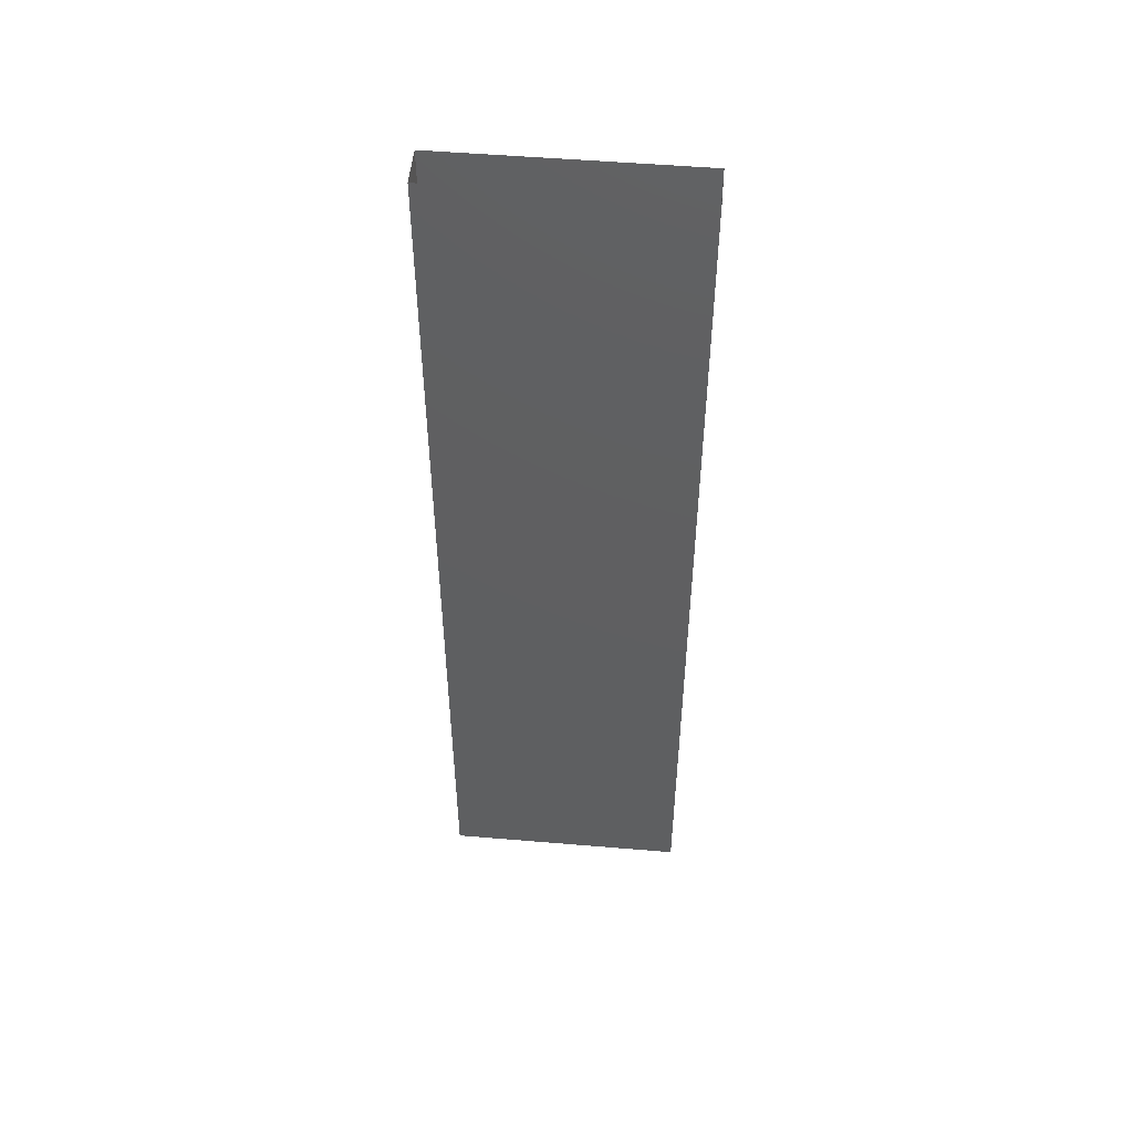
<metadata>
{"format":"stl","ext":"stl","renderer":"f3d","projection":"perspective","resolution":1024,"background":"white","views":[{"elev":51.4,"azim":-174.8,"up":"+Z"}]}
</metadata>
<code>
# stl→obj: 416 verts, 812 faces
v 0.012 0.012 0
v 0.033 0.012 0
v 0.033 -0.012 0
v 0.012 -0.012 0
v 0.054 0.012 0
v 0.054 -0.012 0
v 0.075 0.012 0
v 0.075 -0.012 0
v 0.075 0.012 0.024
v 0.075 -0.012 0.024
v 0.075 0.012 0.048
v 0.075 -0.012 0.048
v 0.075 0.012 0.072
v 0.075 -0.012 0.072
v 0.075 0.012 0.096
v 0.075 -0.012 0.096
v 0.075 0.012 0.12
v 0.075 -0.012 0.12
v 0.075 0.012 0.144
v 0.075 -0.012 0.144
v 0.075 0.012 0.168
v 0.075 -0.012 0.168
v 0.075 0.012 0.192
v 0.075 -0.012 0.192
v 0.075 0.012 0.216
v 0.075 -0.012 0.216
v 0.075 0.012 0.24
v 0.075 -0.012 0.24
v 0.075 0.012 0.264
v 0.075 -0.012 0.264
v 0.075 0.012 0.288
v 0.075 -0.012 0.288
v 0.075 0.012 0.312
v 0.075 -0.012 0.312
v 0.075 0.012 0.336
v 0.075 -0.012 0.336
v 0.075 0.012 0.36
v 0.075 -0.012 0.36
v 0.075 0.012 0.384
v 0.075 -0.012 0.384
v 0.075 0.012 0.408
v 0.075 -0.012 0.408
v 0.075 0.012 0.432
v 0.075 -0.012 0.432
v 0.075 0.012 0.456
v 0.075 -0.012 0.456
v 0.075 0.012 0.48
v 0.075 -0.012 0.48
v 0.075 0.012 0.504
v 0.075 -0.012 0.504
v 0.075 0.012 0.528
v 0.075 -0.012 0.528
v 0.075 0.012 0.552
v 0.075 -0.012 0.552
v 0.075 0.012 0.576
v 0.075 -0.012 0.576
v 0.075 0.012 0.6
v 0.075 -0.012 0.6
v -0.075 0.012 0
v -0.075 -0.012 0
v -0.075 -0.012 0.024
v -0.075 0.012 0.024
v -0.075 -0.012 0.048
v -0.075 0.012 0.048
v -0.075 -0.012 0.072
v -0.075 0.012 0.072
v -0.075 -0.012 0.096
v -0.075 0.012 0.096
v -0.075 -0.012 0.12
v -0.075 0.012 0.12
v -0.075 -0.012 0.144
v -0.075 0.012 0.144
v -0.075 -0.012 0.168
v -0.075 0.012 0.168
v -0.075 -0.012 0.192
v -0.075 0.012 0.192
v -0.075 -0.012 0.216
v -0.075 0.012 0.216
v -0.075 -0.012 0.24
v -0.075 0.012 0.24
v -0.075 -0.012 0.264
v -0.075 0.012 0.264
v -0.075 -0.012 0.288
v -0.075 0.012 0.288
v -0.075 -0.012 0.312
v -0.075 0.012 0.312
v -0.075 -0.012 0.336
v -0.075 0.012 0.336
v -0.075 -0.012 0.36
v -0.075 0.012 0.36
v -0.075 -0.012 0.384
v -0.075 0.012 0.384
v -0.075 -0.012 0.408
v -0.075 0.012 0.408
v -0.075 -0.012 0.432
v -0.075 0.012 0.432
v -0.075 -0.012 0.456
v -0.075 0.012 0.456
v -0.075 -0.012 0.48
v -0.075 0.012 0.48
v -0.075 -0.012 0.504
v -0.075 0.012 0.504
v -0.075 -0.012 0.528
v -0.075 0.012 0.528
v -0.075 -0.012 0.552
v -0.075 0.012 0.552
v -0.075 -0.012 0.576
v -0.075 0.012 0.576
v -0.075 -0.012 0.6
v -0.075 0.012 0.6
v -0.012 0.012 0
v -0.012 -0.012 0
v -0.033 -0.012 0
v -0.033 0.012 0
v -0.054 -0.012 0
v -0.054 0.012 0
v 0.012 0.012 0.024
v 0.033 0.012 0.024
v 0.012 0.012 0.048
v 0.033 0.012 0.048
v 0.012 0.012 0.072
v 0.033 0.012 0.072
v 0.012 0.012 0.096
v 0.033 0.012 0.096
v 0.012 0.012 0.12
v 0.033 0.012 0.12
v 0.012 0.012 0.144
v 0.033 0.012 0.144
v 0.012 0.012 0.168
v 0.033 0.012 0.168
v 0.012 0.012 0.192
v 0.033 0.012 0.192
v 0.012 0.012 0.216
v 0.033 0.012 0.216
v 0.012 0.012 0.24
v 0.033 0.012 0.24
v 0.012 0.012 0.264
v 0.033 0.012 0.264
v 0.012 0.012 0.288
v 0.033 0.012 0.288
v 0.012 0.012 0.312
v 0.033 0.012 0.312
v 0.012 0.012 0.336
v 0.033 0.012 0.336
v 0.012 0.012 0.36
v 0.033 0.012 0.36
v 0.012 0.012 0.384
v 0.033 0.012 0.384
v 0.012 0.012 0.408
v 0.033 0.012 0.408
v 0.012 0.012 0.432
v 0.033 0.012 0.432
v 0.012 0.012 0.456
v 0.033 0.012 0.456
v 0.012 0.012 0.48
v 0.033 0.012 0.48
v 0.012 0.012 0.504
v 0.033 0.012 0.504
v 0.012 0.012 0.528
v 0.033 0.012 0.528
v 0.012 0.012 0.552
v 0.033 0.012 0.552
v 0.012 0.012 0.576
v 0.033 0.012 0.576
v 0.012 0.012 0.6
v 0.033 0.012 0.6
v 0.054 0.012 0.024
v 0.054 0.012 0.048
v 0.054 0.012 0.072
v 0.054 0.012 0.096
v 0.054 0.012 0.12
v 0.054 0.012 0.144
v 0.054 0.012 0.168
v 0.054 0.012 0.192
v 0.054 0.012 0.216
v 0.054 0.012 0.24
v 0.054 0.012 0.264
v 0.054 0.012 0.288
v 0.054 0.012 0.312
v 0.054 0.012 0.336
v 0.054 0.012 0.36
v 0.054 0.012 0.384
v 0.054 0.012 0.408
v 0.054 0.012 0.432
v 0.054 0.012 0.456
v 0.054 0.012 0.48
v 0.054 0.012 0.504
v 0.054 0.012 0.528
v 0.054 0.012 0.552
v 0.054 0.012 0.576
v 0.054 0.012 0.6
v -0.012 0.012 0.024
v -0.012 0.012 0.048
v -0.012 0.012 0.072
v -0.012 0.012 0.096
v -0.012 0.012 0.12
v -0.012 0.012 0.144
v -0.012 0.012 0.168
v -0.012 0.012 0.192
v -0.012 0.012 0.216
v -0.012 0.012 0.24
v -0.012 0.012 0.264
v -0.012 0.012 0.288
v -0.012 0.012 0.312
v -0.012 0.012 0.336
v -0.012 0.012 0.36
v -0.012 0.012 0.384
v -0.012 0.012 0.408
v -0.012 0.012 0.432
v -0.012 0.012 0.456
v -0.012 0.012 0.48
v -0.012 0.012 0.504
v -0.012 0.012 0.528
v -0.012 0.012 0.552
v -0.012 0.012 0.576
v -0.012 0.012 0.6
v -0.033 0.012 0.024
v -0.054 0.012 0.024
v -0.033 0.012 0.048
v -0.054 0.012 0.048
v -0.033 0.012 0.072
v -0.054 0.012 0.072
v -0.033 0.012 0.096
v -0.054 0.012 0.096
v -0.033 0.012 0.12
v -0.054 0.012 0.12
v -0.033 0.012 0.144
v -0.054 0.012 0.144
v -0.033 0.012 0.168
v -0.054 0.012 0.168
v -0.033 0.012 0.192
v -0.054 0.012 0.192
v -0.033 0.012 0.216
v -0.054 0.012 0.216
v -0.033 0.012 0.24
v -0.054 0.012 0.24
v -0.033 0.012 0.264
v -0.054 0.012 0.264
v -0.033 0.012 0.288
v -0.054 0.012 0.288
v -0.033 0.012 0.312
v -0.054 0.012 0.312
v -0.033 0.012 0.336
v -0.054 0.012 0.336
v -0.033 0.012 0.36
v -0.054 0.012 0.36
v -0.033 0.012 0.384
v -0.054 0.012 0.384
v -0.033 0.012 0.408
v -0.054 0.012 0.408
v -0.033 0.012 0.432
v -0.054 0.012 0.432
v -0.033 0.012 0.456
v -0.054 0.012 0.456
v -0.033 0.012 0.48
v -0.054 0.012 0.48
v -0.033 0.012 0.504
v -0.054 0.012 0.504
v -0.033 0.012 0.528
v -0.054 0.012 0.528
v -0.033 0.012 0.552
v -0.054 0.012 0.552
v -0.033 0.012 0.576
v -0.054 0.012 0.576
v -0.033 0.012 0.6
v -0.054 0.012 0.6
v 0.033 -0.012 0.024
v 0.012 -0.012 0.024
v 0.033 -0.012 0.048
v 0.012 -0.012 0.048
v 0.033 -0.012 0.072
v 0.012 -0.012 0.072
v 0.033 -0.012 0.096
v 0.012 -0.012 0.096
v 0.033 -0.012 0.12
v 0.012 -0.012 0.12
v 0.033 -0.012 0.144
v 0.012 -0.012 0.144
v 0.033 -0.012 0.168
v 0.012 -0.012 0.168
v 0.033 -0.012 0.192
v 0.012 -0.012 0.192
v 0.033 -0.012 0.216
v 0.012 -0.012 0.216
v 0.033 -0.012 0.24
v 0.012 -0.012 0.24
v 0.033 -0.012 0.264
v 0.012 -0.012 0.264
v 0.033 -0.012 0.288
v 0.012 -0.012 0.288
v 0.033 -0.012 0.312
v 0.012 -0.012 0.312
v 0.033 -0.012 0.336
v 0.012 -0.012 0.336
v 0.033 -0.012 0.36
v 0.012 -0.012 0.36
v 0.033 -0.012 0.384
v 0.012 -0.012 0.384
v 0.033 -0.012 0.408
v 0.012 -0.012 0.408
v 0.033 -0.012 0.432
v 0.012 -0.012 0.432
v 0.033 -0.012 0.456
v 0.012 -0.012 0.456
v 0.033 -0.012 0.48
v 0.012 -0.012 0.48
v 0.033 -0.012 0.504
v 0.012 -0.012 0.504
v 0.033 -0.012 0.528
v 0.012 -0.012 0.528
v 0.033 -0.012 0.552
v 0.012 -0.012 0.552
v 0.033 -0.012 0.576
v 0.012 -0.012 0.576
v 0.033 -0.012 0.6
v 0.012 -0.012 0.6
v 0.054 -0.012 0.024
v 0.054 -0.012 0.048
v 0.054 -0.012 0.072
v 0.054 -0.012 0.096
v 0.054 -0.012 0.12
v 0.054 -0.012 0.144
v 0.054 -0.012 0.168
v 0.054 -0.012 0.192
v 0.054 -0.012 0.216
v 0.054 -0.012 0.24
v 0.054 -0.012 0.264
v 0.054 -0.012 0.288
v 0.054 -0.012 0.312
v 0.054 -0.012 0.336
v 0.054 -0.012 0.36
v 0.054 -0.012 0.384
v 0.054 -0.012 0.408
v 0.054 -0.012 0.432
v 0.054 -0.012 0.456
v 0.054 -0.012 0.48
v 0.054 -0.012 0.504
v 0.054 -0.012 0.528
v 0.054 -0.012 0.552
v 0.054 -0.012 0.576
v 0.054 -0.012 0.6
v -0.012 -0.012 0.024
v -0.012 -0.012 0.048
v -0.012 -0.012 0.072
v -0.012 -0.012 0.096
v -0.012 -0.012 0.12
v -0.012 -0.012 0.144
v -0.012 -0.012 0.168
v -0.012 -0.012 0.192
v -0.012 -0.012 0.216
v -0.012 -0.012 0.24
v -0.012 -0.012 0.264
v -0.012 -0.012 0.288
v -0.012 -0.012 0.312
v -0.012 -0.012 0.336
v -0.012 -0.012 0.36
v -0.012 -0.012 0.384
v -0.012 -0.012 0.408
v -0.012 -0.012 0.432
v -0.012 -0.012 0.456
v -0.012 -0.012 0.48
v -0.012 -0.012 0.504
v -0.012 -0.012 0.528
v -0.012 -0.012 0.552
v -0.012 -0.012 0.576
v -0.012 -0.012 0.6
v -0.033 -0.012 0.024
v -0.054 -0.012 0.024
v -0.033 -0.012 0.048
v -0.054 -0.012 0.048
v -0.033 -0.012 0.072
v -0.054 -0.012 0.072
v -0.033 -0.012 0.096
v -0.054 -0.012 0.096
v -0.033 -0.012 0.12
v -0.054 -0.012 0.12
v -0.033 -0.012 0.144
v -0.054 -0.012 0.144
v -0.033 -0.012 0.168
v -0.054 -0.012 0.168
v -0.033 -0.012 0.192
v -0.054 -0.012 0.192
v -0.033 -0.012 0.216
v -0.054 -0.012 0.216
v -0.033 -0.012 0.24
v -0.054 -0.012 0.24
v -0.033 -0.012 0.264
v -0.054 -0.012 0.264
v -0.033 -0.012 0.288
v -0.054 -0.012 0.288
v -0.033 -0.012 0.312
v -0.054 -0.012 0.312
v -0.033 -0.012 0.336
v -0.054 -0.012 0.336
v -0.033 -0.012 0.36
v -0.054 -0.012 0.36
v -0.033 -0.012 0.384
v -0.054 -0.012 0.384
v -0.033 -0.012 0.408
v -0.054 -0.012 0.408
v -0.033 -0.012 0.432
v -0.054 -0.012 0.432
v -0.033 -0.012 0.456
v -0.054 -0.012 0.456
v -0.033 -0.012 0.48
v -0.054 -0.012 0.48
v -0.033 -0.012 0.504
v -0.054 -0.012 0.504
v -0.033 -0.012 0.528
v -0.054 -0.012 0.528
v -0.033 -0.012 0.552
v -0.054 -0.012 0.552
v -0.033 -0.012 0.576
v -0.054 -0.012 0.576
v -0.033 -0.012 0.6
v -0.054 -0.012 0.6
f 1 2 3
f 1 3 4
f 2 5 6
f 2 6 3
f 5 7 8
f 5 8 6
f 7 9 10
f 7 10 8
f 9 11 12
f 9 12 10
f 11 13 14
f 11 14 12
f 13 15 16
f 13 16 14
f 15 17 18
f 15 18 16
f 17 19 20
f 17 20 18
f 19 21 22
f 19 22 20
f 21 23 24
f 21 24 22
f 23 25 26
f 23 26 24
f 25 27 28
f 25 28 26
f 27 29 30
f 27 30 28
f 29 31 32
f 29 32 30
f 31 33 34
f 31 34 32
f 33 35 36
f 33 36 34
f 35 37 38
f 35 38 36
f 37 39 40
f 37 40 38
f 39 41 42
f 39 42 40
f 41 43 44
f 41 44 42
f 43 45 46
f 43 46 44
f 45 47 48
f 45 48 46
f 47 49 50
f 47 50 48
f 49 51 52
f 49 52 50
f 51 53 54
f 51 54 52
f 53 55 56
f 53 56 54
f 55 57 58
f 55 58 56
f 59 60 61
f 59 61 62
f 62 61 63
f 62 63 64
f 64 63 65
f 64 65 66
f 66 65 67
f 66 67 68
f 68 67 69
f 68 69 70
f 70 69 71
f 70 71 72
f 72 71 73
f 72 73 74
f 74 73 75
f 74 75 76
f 76 75 77
f 76 77 78
f 78 77 79
f 78 79 80
f 80 79 81
f 80 81 82
f 82 81 83
f 82 83 84
f 84 83 85
f 84 85 86
f 86 85 87
f 86 87 88
f 88 87 89
f 88 89 90
f 90 89 91
f 90 91 92
f 92 91 93
f 92 93 94
f 94 93 95
f 94 95 96
f 96 95 97
f 96 97 98
f 98 97 99
f 98 99 100
f 100 99 101
f 100 101 102
f 102 101 103
f 102 103 104
f 104 103 105
f 104 105 106
f 106 105 107
f 106 107 108
f 108 107 109
f 108 109 110
f 111 112 113
f 111 113 114
f 114 113 115
f 114 115 116
f 116 115 60
f 116 60 59
f 1 117 118
f 1 118 2
f 117 119 120
f 117 120 118
f 119 121 122
f 119 122 120
f 121 123 124
f 121 124 122
f 123 125 126
f 123 126 124
f 125 127 128
f 125 128 126
f 127 129 130
f 127 130 128
f 129 131 132
f 129 132 130
f 131 133 134
f 131 134 132
f 133 135 136
f 133 136 134
f 135 137 138
f 135 138 136
f 137 139 140
f 137 140 138
f 139 141 142
f 139 142 140
f 141 143 144
f 141 144 142
f 143 145 146
f 143 146 144
f 145 147 148
f 145 148 146
f 147 149 150
f 147 150 148
f 149 151 152
f 149 152 150
f 151 153 154
f 151 154 152
f 153 155 156
f 153 156 154
f 155 157 158
f 155 158 156
f 157 159 160
f 157 160 158
f 159 161 162
f 159 162 160
f 161 163 164
f 161 164 162
f 163 165 166
f 163 166 164
f 2 118 167
f 2 167 5
f 118 120 168
f 118 168 167
f 120 122 169
f 120 169 168
f 122 124 170
f 122 170 169
f 124 126 171
f 124 171 170
f 126 128 172
f 126 172 171
f 128 130 173
f 128 173 172
f 130 132 174
f 130 174 173
f 132 134 175
f 132 175 174
f 134 136 176
f 134 176 175
f 136 138 177
f 136 177 176
f 138 140 178
f 138 178 177
f 140 142 179
f 140 179 178
f 142 144 180
f 142 180 179
f 144 146 181
f 144 181 180
f 146 148 182
f 146 182 181
f 148 150 183
f 148 183 182
f 150 152 184
f 150 184 183
f 152 154 185
f 152 185 184
f 154 156 186
f 154 186 185
f 156 158 187
f 156 187 186
f 158 160 188
f 158 188 187
f 160 162 189
f 160 189 188
f 162 164 190
f 162 190 189
f 164 166 191
f 164 191 190
f 5 167 9
f 5 9 7
f 167 168 11
f 167 11 9
f 168 169 13
f 168 13 11
f 169 170 15
f 169 15 13
f 170 171 17
f 170 17 15
f 171 172 19
f 171 19 17
f 172 173 21
f 172 21 19
f 173 174 23
f 173 23 21
f 174 175 25
f 174 25 23
f 175 176 27
f 175 27 25
f 176 177 29
f 176 29 27
f 177 178 31
f 177 31 29
f 178 179 33
f 178 33 31
f 179 180 35
f 179 35 33
f 180 181 37
f 180 37 35
f 181 182 39
f 181 39 37
f 182 183 41
f 182 41 39
f 183 184 43
f 183 43 41
f 184 185 45
f 184 45 43
f 185 186 47
f 185 47 45
f 186 187 49
f 186 49 47
f 187 188 51
f 187 51 49
f 188 189 53
f 188 53 51
f 189 190 55
f 189 55 53
f 190 191 57
f 190 57 55
f 1 111 192
f 1 192 117
f 117 192 193
f 117 193 119
f 119 193 194
f 119 194 121
f 121 194 195
f 121 195 123
f 123 195 196
f 123 196 125
f 125 196 197
f 125 197 127
f 127 197 198
f 127 198 129
f 129 198 199
f 129 199 131
f 131 199 200
f 131 200 133
f 133 200 201
f 133 201 135
f 135 201 202
f 135 202 137
f 137 202 203
f 137 203 139
f 139 203 204
f 139 204 141
f 141 204 205
f 141 205 143
f 143 205 206
f 143 206 145
f 145 206 207
f 145 207 147
f 147 207 208
f 147 208 149
f 149 208 209
f 149 209 151
f 151 209 210
f 151 210 153
f 153 210 211
f 153 211 155
f 155 211 212
f 155 212 157
f 157 212 213
f 157 213 159
f 159 213 214
f 159 214 161
f 161 214 215
f 161 215 163
f 163 215 216
f 163 216 165
f 111 114 217
f 111 217 192
f 114 116 218
f 114 218 217
f 116 59 62
f 116 62 218
f 192 217 219
f 192 219 193
f 217 218 220
f 217 220 219
f 218 62 64
f 218 64 220
f 193 219 221
f 193 221 194
f 219 220 222
f 219 222 221
f 220 64 66
f 220 66 222
f 194 221 223
f 194 223 195
f 221 222 224
f 221 224 223
f 222 66 68
f 222 68 224
f 195 223 225
f 195 225 196
f 223 224 226
f 223 226 225
f 224 68 70
f 224 70 226
f 196 225 227
f 196 227 197
f 225 226 228
f 225 228 227
f 226 70 72
f 226 72 228
f 197 227 229
f 197 229 198
f 227 228 230
f 227 230 229
f 228 72 74
f 228 74 230
f 198 229 231
f 198 231 199
f 229 230 232
f 229 232 231
f 230 74 76
f 230 76 232
f 199 231 233
f 199 233 200
f 231 232 234
f 231 234 233
f 232 76 78
f 232 78 234
f 200 233 235
f 200 235 201
f 233 234 236
f 233 236 235
f 234 78 80
f 234 80 236
f 201 235 237
f 201 237 202
f 235 236 238
f 235 238 237
f 236 80 82
f 236 82 238
f 202 237 239
f 202 239 203
f 237 238 240
f 237 240 239
f 238 82 84
f 238 84 240
f 203 239 241
f 203 241 204
f 239 240 242
f 239 242 241
f 240 84 86
f 240 86 242
f 204 241 243
f 204 243 205
f 241 242 244
f 241 244 243
f 242 86 88
f 242 88 244
f 205 243 245
f 205 245 206
f 243 244 246
f 243 246 245
f 244 88 90
f 244 90 246
f 206 245 247
f 206 247 207
f 245 246 248
f 245 248 247
f 246 90 92
f 246 92 248
f 207 247 249
f 207 249 208
f 247 248 250
f 247 250 249
f 248 92 94
f 248 94 250
f 208 249 251
f 208 251 209
f 249 250 252
f 249 252 251
f 250 94 96
f 250 96 252
f 209 251 253
f 209 253 210
f 251 252 254
f 251 254 253
f 252 96 98
f 252 98 254
f 210 253 255
f 210 255 211
f 253 254 256
f 253 256 255
f 254 98 100
f 254 100 256
f 211 255 257
f 211 257 212
f 255 256 258
f 255 258 257
f 256 100 102
f 256 102 258
f 212 257 259
f 212 259 213
f 257 258 260
f 257 260 259
f 258 102 104
f 258 104 260
f 213 259 261
f 213 261 214
f 259 260 262
f 259 262 261
f 260 104 106
f 260 106 262
f 214 261 263
f 214 263 215
f 261 262 264
f 261 264 263
f 262 106 108
f 262 108 264
f 215 263 265
f 215 265 216
f 263 264 266
f 263 266 265
f 264 108 110
f 264 110 266
f 4 3 267
f 4 267 268
f 268 267 269
f 268 269 270
f 270 269 271
f 270 271 272
f 272 271 273
f 272 273 274
f 274 273 275
f 274 275 276
f 276 275 277
f 276 277 278
f 278 277 279
f 278 279 280
f 280 279 281
f 280 281 282
f 282 281 283
f 282 283 284
f 284 283 285
f 284 285 286
f 286 285 287
f 286 287 288
f 288 287 289
f 288 289 290
f 290 289 291
f 290 291 292
f 292 291 293
f 292 293 294
f 294 293 295
f 294 295 296
f 296 295 297
f 296 297 298
f 298 297 299
f 298 299 300
f 300 299 301
f 300 301 302
f 302 301 303
f 302 303 304
f 304 303 305
f 304 305 306
f 306 305 307
f 306 307 308
f 308 307 309
f 308 309 310
f 310 309 311
f 310 311 312
f 312 311 313
f 312 313 314
f 314 313 315
f 314 315 316
f 3 6 317
f 3 317 267
f 267 317 318
f 267 318 269
f 269 318 319
f 269 319 271
f 271 319 320
f 271 320 273
f 273 320 321
f 273 321 275
f 275 321 322
f 275 322 277
f 277 322 323
f 277 323 279
f 279 323 324
f 279 324 281
f 281 324 325
f 281 325 283
f 283 325 326
f 283 326 285
f 285 326 327
f 285 327 287
f 287 327 328
f 287 328 289
f 289 328 329
f 289 329 291
f 291 329 330
f 291 330 293
f 293 330 331
f 293 331 295
f 295 331 332
f 295 332 297
f 297 332 333
f 297 333 299
f 299 333 334
f 299 334 301
f 301 334 335
f 301 335 303
f 303 335 336
f 303 336 305
f 305 336 337
f 305 337 307
f 307 337 338
f 307 338 309
f 309 338 339
f 309 339 311
f 311 339 340
f 311 340 313
f 313 340 341
f 313 341 315
f 6 8 10
f 6 10 317
f 317 10 12
f 317 12 318
f 318 12 14
f 318 14 319
f 319 14 16
f 319 16 320
f 320 16 18
f 320 18 321
f 321 18 20
f 321 20 322
f 322 20 22
f 322 22 323
f 323 22 24
f 323 24 324
f 324 24 26
f 324 26 325
f 325 26 28
f 325 28 326
f 326 28 30
f 326 30 327
f 327 30 32
f 327 32 328
f 328 32 34
f 328 34 329
f 329 34 36
f 329 36 330
f 330 36 38
f 330 38 331
f 331 38 40
f 331 40 332
f 332 40 42
f 332 42 333
f 333 42 44
f 333 44 334
f 334 44 46
f 334 46 335
f 335 46 48
f 335 48 336
f 336 48 50
f 336 50 337
f 337 50 52
f 337 52 338
f 338 52 54
f 338 54 339
f 339 54 56
f 339 56 340
f 340 56 58
f 340 58 341
f 4 268 342
f 4 342 112
f 268 270 343
f 268 343 342
f 270 272 344
f 270 344 343
f 272 274 345
f 272 345 344
f 274 276 346
f 274 346 345
f 276 278 347
f 276 347 346
f 278 280 348
f 278 348 347
f 280 282 349
f 280 349 348
f 282 284 350
f 282 350 349
f 284 286 351
f 284 351 350
f 286 288 352
f 286 352 351
f 288 290 353
f 288 353 352
f 290 292 354
f 290 354 353
f 292 294 355
f 292 355 354
f 294 296 356
f 294 356 355
f 296 298 357
f 296 357 356
f 298 300 358
f 298 358 357
f 300 302 359
f 300 359 358
f 302 304 360
f 302 360 359
f 304 306 361
f 304 361 360
f 306 308 362
f 306 362 361
f 308 310 363
f 308 363 362
f 310 312 364
f 310 364 363
f 312 314 365
f 312 365 364
f 314 316 366
f 314 366 365
f 112 342 367
f 112 367 113
f 113 367 368
f 113 368 115
f 115 368 61
f 115 61 60
f 342 343 369
f 342 369 367
f 367 369 370
f 367 370 368
f 368 370 63
f 368 63 61
f 343 344 371
f 343 371 369
f 369 371 372
f 369 372 370
f 370 372 65
f 370 65 63
f 344 345 373
f 344 373 371
f 371 373 374
f 371 374 372
f 372 374 67
f 372 67 65
f 345 346 375
f 345 375 373
f 373 375 376
f 373 376 374
f 374 376 69
f 374 69 67
f 346 347 377
f 346 377 375
f 375 377 378
f 375 378 376
f 376 378 71
f 376 71 69
f 347 348 379
f 347 379 377
f 377 379 380
f 377 380 378
f 378 380 73
f 378 73 71
f 348 349 381
f 348 381 379
f 379 381 382
f 379 382 380
f 380 382 75
f 380 75 73
f 349 350 383
f 349 383 381
f 381 383 384
f 381 384 382
f 382 384 77
f 382 77 75
f 350 351 385
f 350 385 383
f 383 385 386
f 383 386 384
f 384 386 79
f 384 79 77
f 351 352 387
f 351 387 385
f 385 387 388
f 385 388 386
f 386 388 81
f 386 81 79
f 352 353 389
f 352 389 387
f 387 389 390
f 387 390 388
f 388 390 83
f 388 83 81
f 353 354 391
f 353 391 389
f 389 391 392
f 389 392 390
f 390 392 85
f 390 85 83
f 354 355 393
f 354 393 391
f 391 393 394
f 391 394 392
f 392 394 87
f 392 87 85
f 355 356 395
f 355 395 393
f 393 395 396
f 393 396 394
f 394 396 89
f 394 89 87
f 356 357 397
f 356 397 395
f 395 397 398
f 395 398 396
f 396 398 91
f 396 91 89
f 357 358 399
f 357 399 397
f 397 399 400
f 397 400 398
f 398 400 93
f 398 93 91
f 358 359 401
f 358 401 399
f 399 401 402
f 399 402 400
f 400 402 95
f 400 95 93
f 359 360 403
f 359 403 401
f 401 403 404
f 401 404 402
f 402 404 97
f 402 97 95
f 360 361 405
f 360 405 403
f 403 405 406
f 403 406 404
f 404 406 99
f 404 99 97
f 361 362 407
f 361 407 405
f 405 407 408
f 405 408 406
f 406 408 101
f 406 101 99
f 362 363 409
f 362 409 407
f 407 409 410
f 407 410 408
f 408 410 103
f 408 103 101
f 363 364 411
f 363 411 409
f 409 411 412
f 409 412 410
f 410 412 105
f 410 105 103
f 364 365 413
f 364 413 411
f 411 413 414
f 411 414 412
f 412 414 107
f 412 107 105
f 365 366 415
f 365 415 413
f 413 415 416
f 413 416 414
f 414 416 109
f 414 109 107

</code>
